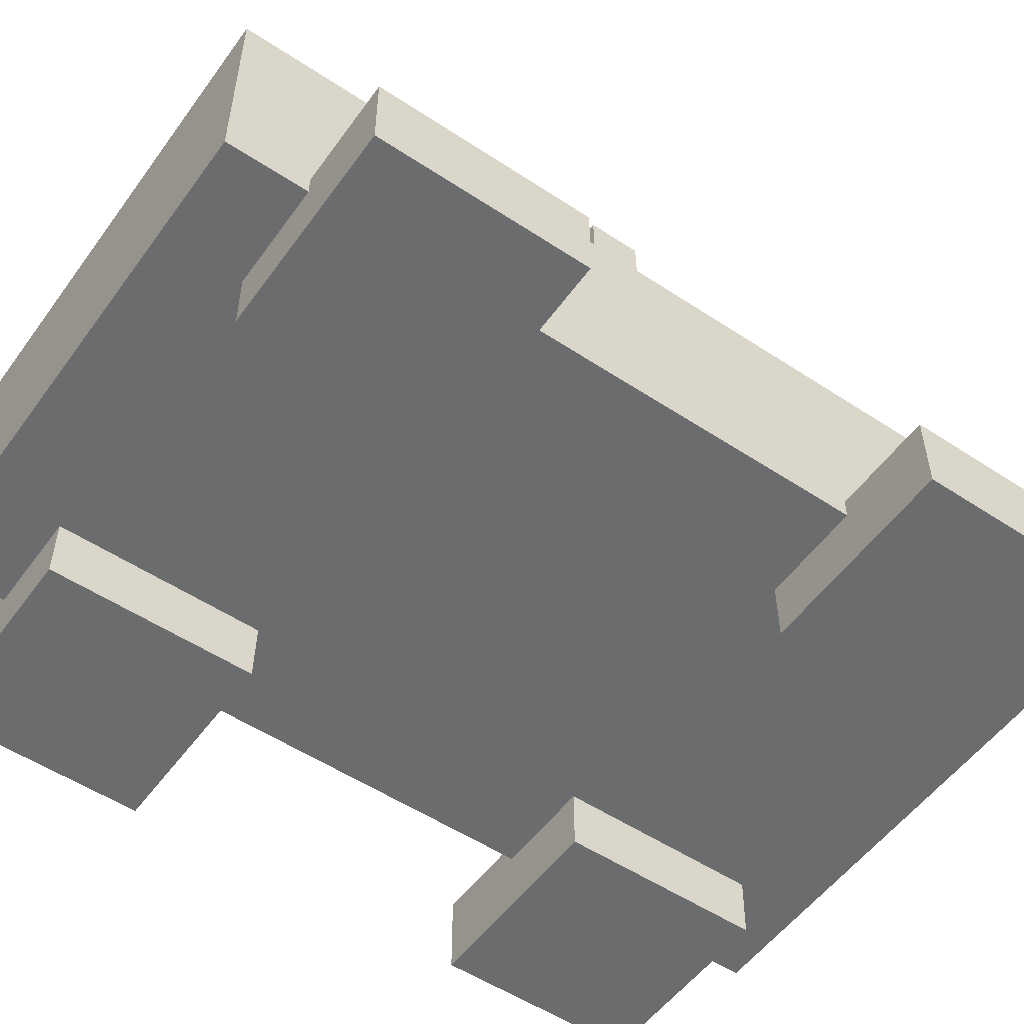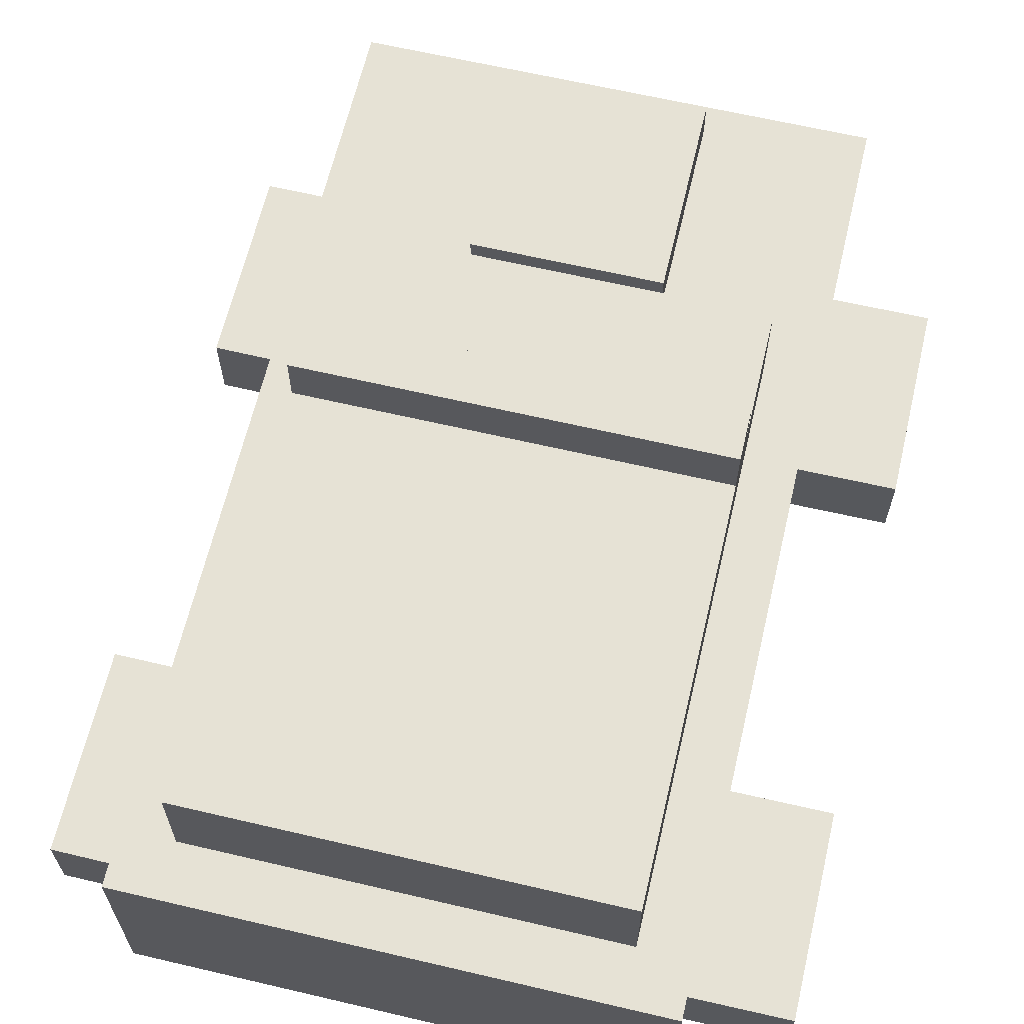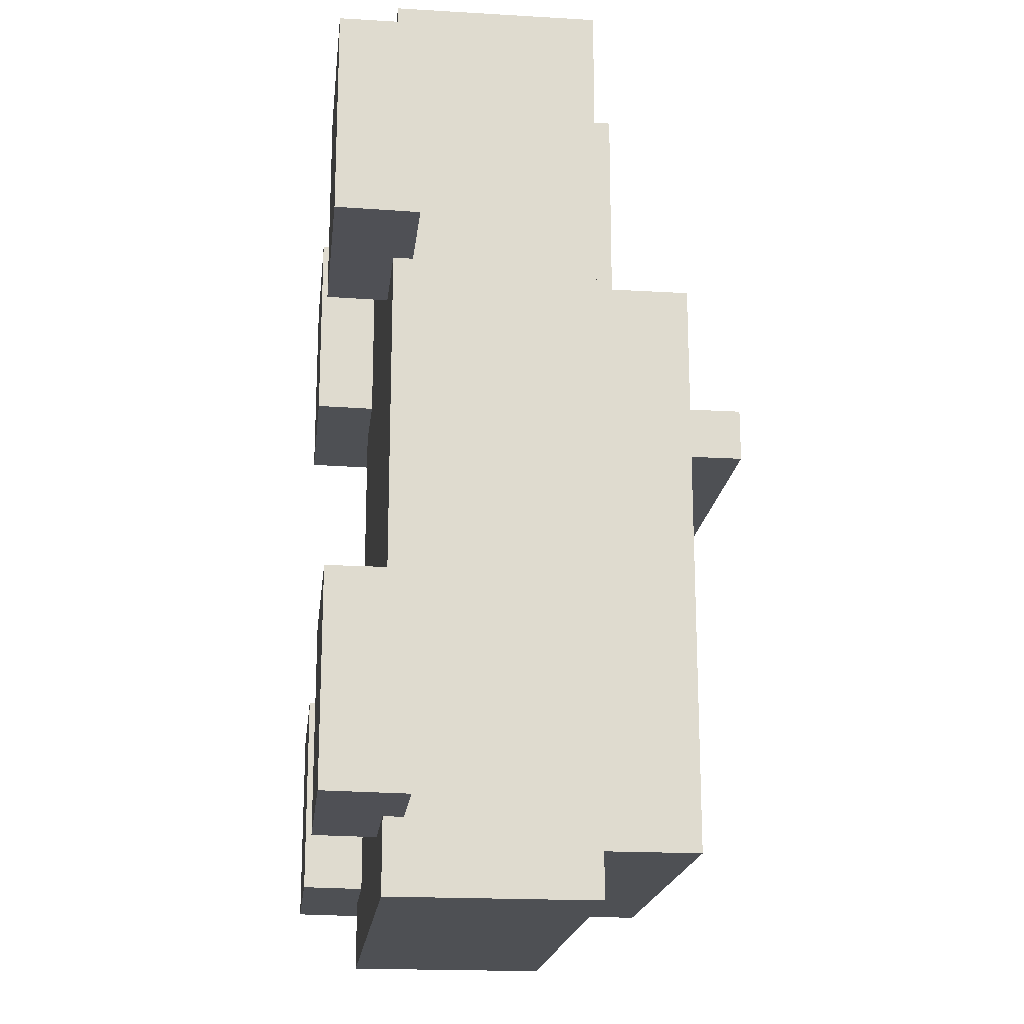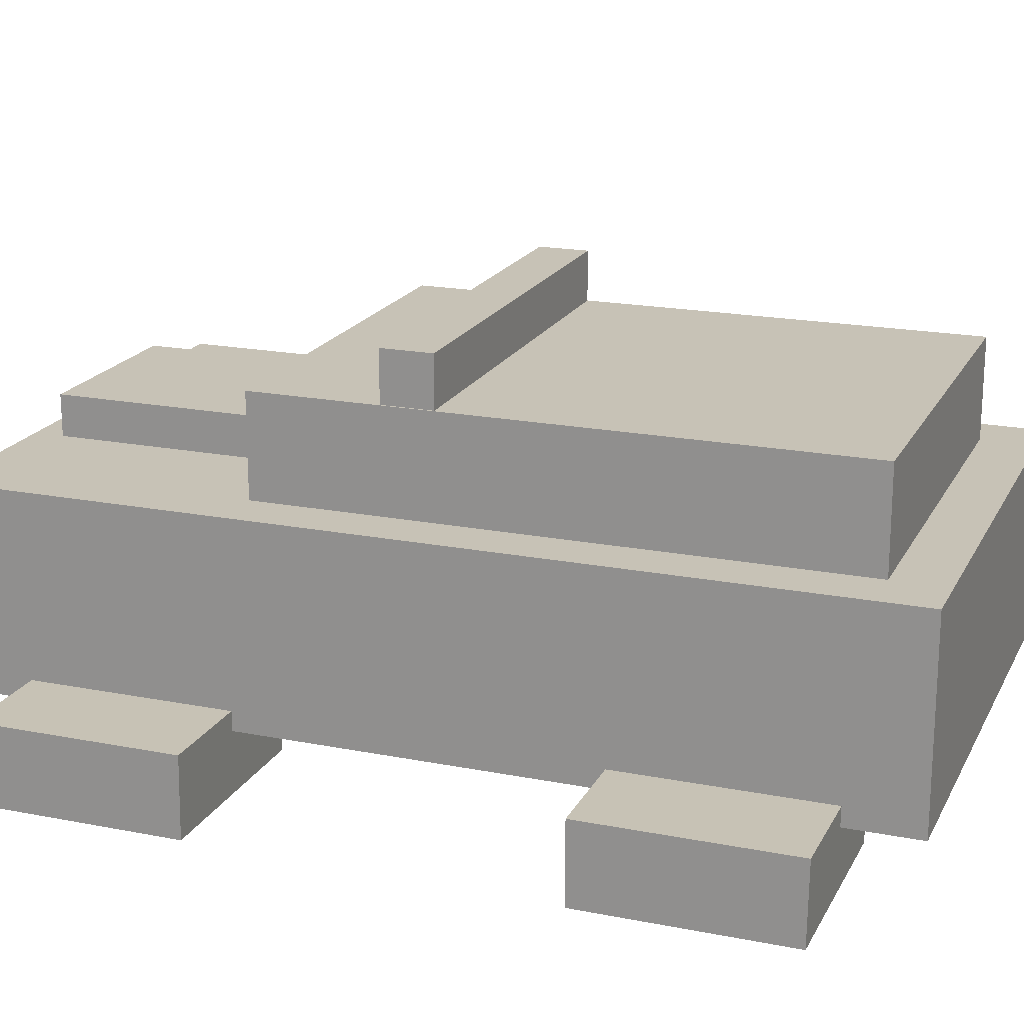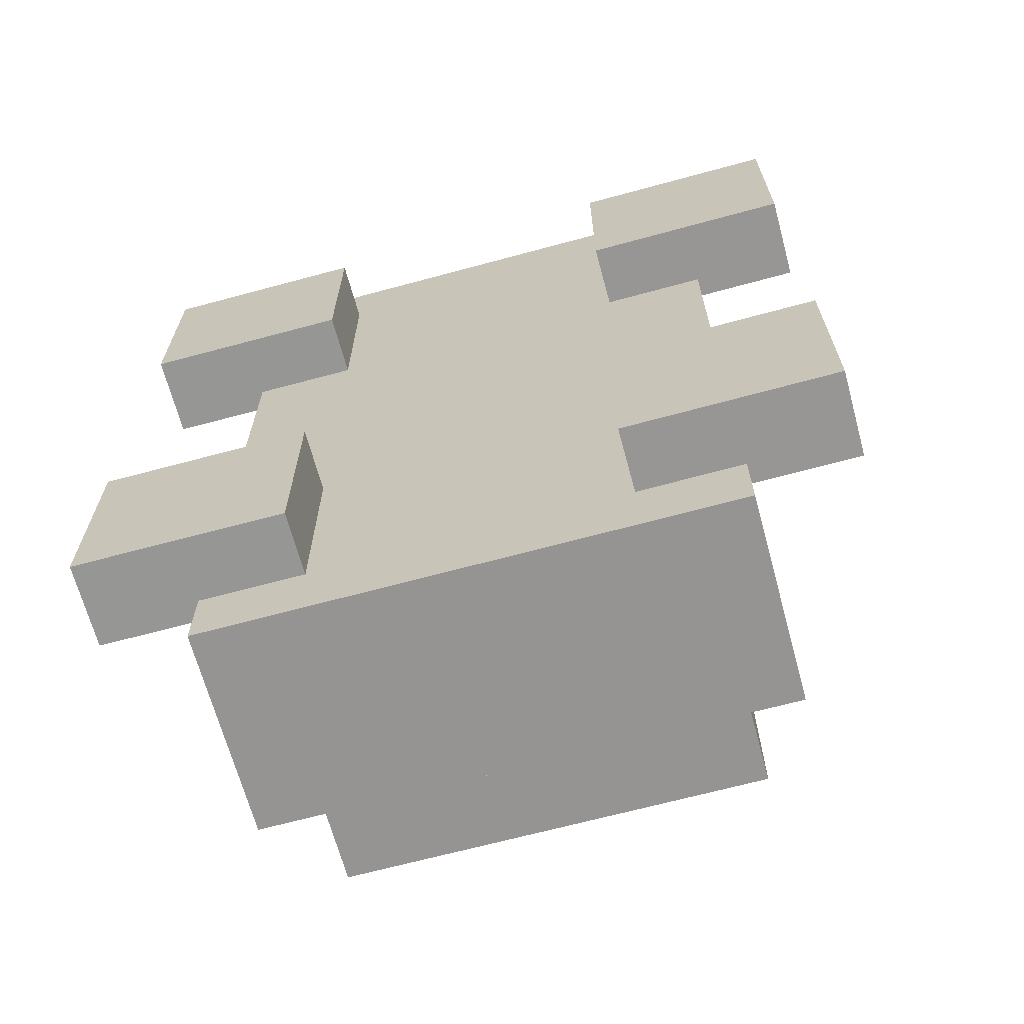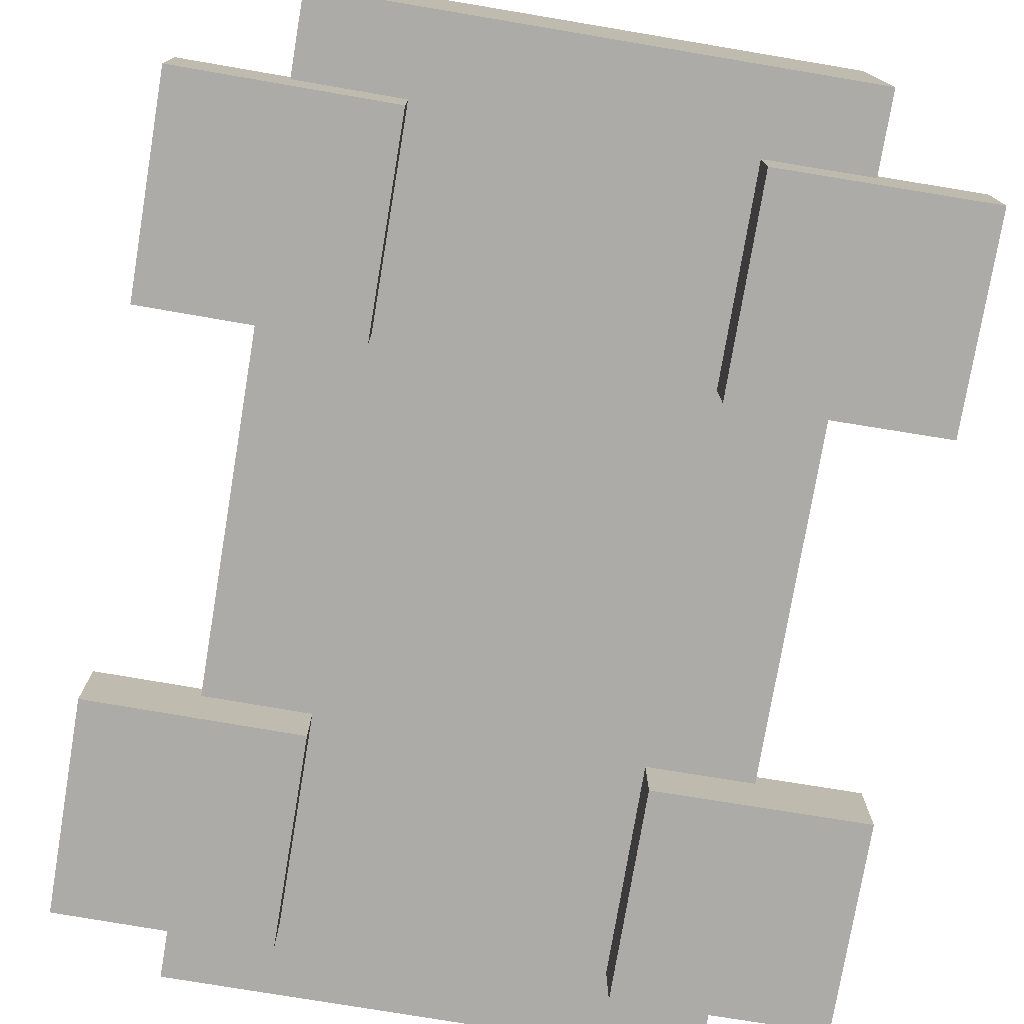
<metadata>
{"format":"obj","ext":"obj","renderer":"f3d","projection":"perspective","resolution":1024,"background":"white","views":[{"elev":-53.6,"azim":54.8,"up":"+Y"},{"elev":64.0,"azim":-166.7,"up":"+Y"},{"elev":-18.9,"azim":83.6,"up":"+Z"},{"elev":19.1,"azim":110.4,"up":"+Y"},{"elev":-67.1,"azim":15.2,"up":"+Z"},{"elev":-76.2,"azim":-9.5,"up":"+Y"}]}
</metadata>
<code>
g police_car_mesh_3
v -1.004 1.604 -1.988
v -1.004 2.104 -1.988
v -1.004 2.104 0.8534
v -1.004 1.604 0.8534
v -1.004 2.104 -0.02559
v 0.996 2.104 -0.0256
v 0.996 2.354 -0.0256
v -1.004 2.354 -0.0256
v 0.996 2.354 0.2244
v 0.996 2.104 0.2244
v -1.004 2.104 0.2244
v -1.004 2.354 0.2244
v -1.004 2.354 0.2244
v -1.004 2.354 -0.0256
v 0.996 2.354 -0.0256
v 0.996 2.354 0.2244
v -1.004 2.354 -0.0256
v -1.004 2.354 0.2244
v -1.004 2.104 0.2244
v -1.004 2.104 -0.02559
v 0.996 2.104 -0.0256
v 0.996 2.104 0.2244
v 0.996 2.354 0.2244
v 0.996 2.354 -0.0256
v -0.754 0.7 1.859
v -0.754 0.7001 0.849
v -0.754 0.3002 0.8547
v -0.754 0.3 1.859
v -0.754 0.7 -0.8894
v -0.754 0.7001 -1.899
v -0.754 0.3002 -1.893
v -0.754 0.3 -0.8895
v 0.754 0.7 1.859
v 0.754 0.3 1.859
v 0.754 0.3002 0.8547
v 0.754 0.7001 0.849
v 0.754 0.7 -0.8894
v 0.754 0.3 -0.8895
v 0.754 0.3002 -1.893
v 0.754 0.7001 -1.899
v 1.254 1.604 -2.254
v -1.254 1.604 -2.254
v -1.254 0.6042 -2.254
v 1.254 0.6042 -2.254
v -1.254 0.6042 2.246
v -1.254 0.6042 -2.254
v -1.254 1.604 -2.254
v -1.254 1.604 2.246
v 1.254 1.604 2.246
v -1.254 1.604 2.246
v -1.254 1.604 -2.254
v 1.254 1.604 -2.254
v 1.254 1.604 2.246
v 1.254 0.6042 2.246
v -1.254 0.6042 2.246
v -1.254 1.604 2.246
v 1.254 0.6042 2.246
v 1.254 0.6042 -2.254
v -1.254 0.6042 -2.254
v -1.254 0.6042 2.246
v 1.254 1.604 -2.254
v 1.254 0.6042 -2.254
v 1.254 0.6042 2.246
v 1.254 1.604 2.246
v -1.754 0.3001 0.8604
v -0.754 0.3002 0.8547
v -0.754 0.7001 0.849
v -1.754 0.7002 0.8547
v -1.754 0.3001 -1.888
v -0.754 0.3002 -1.893
v -0.754 0.7001 -1.899
v -1.754 0.7002 -1.893
v 1.754 0.3001 0.8604
v 1.754 0.7002 0.8547
v 0.754 0.7001 0.849
v 0.754 0.3002 0.8547
v 1.754 0.3001 -1.888
v 1.754 0.7002 -1.893
v 0.754 0.7001 -1.899
v 0.754 0.3002 -1.893
v 0.4579 1.809 1.084
v -0.4686 1.809 1.084
v -0.4686 1.604 1.084
v 0.4579 1.604 1.084
v -0.4686 1.604 1.084
v -0.4686 1.809 1.084
v -0.4686 1.809 2.099
v -0.4686 1.604 2.099
v 0.4579 1.809 2.099
v -0.4686 1.809 2.099
v -0.4686 1.809 1.084
v 0.4579 1.809 1.084
v 0.4579 1.604 2.099
v -0.4686 1.604 2.099
v -0.4686 1.809 2.099
v 0.4579 1.809 2.099
v 0.4579 1.604 1.084
v 0.4579 1.604 2.099
v 0.4579 1.809 2.099
v 0.4579 1.809 1.084
v 1.004 2.104 -1.988
v 1.004 2.104 0.8534
v -1.004 2.104 0.8534
v -1.004 2.104 -1.988
v 1.004 1.604 0.8534
v -1.004 1.604 0.8534
v -1.004 2.104 0.8534
v 1.004 2.104 0.8534
v 1.004 2.104 -1.988
v -1.004 2.104 -1.988
v -1.004 1.604 -1.988
v 1.004 1.604 -1.988
v 1.004 1.604 -1.988
v 1.004 1.604 0.8534
v 1.004 2.104 0.8534
v 1.004 2.104 -1.988
v -0.754 0.3 1.859
v -1.754 0.3 1.863
v -1.754 0.7 1.863
v -0.754 0.7 1.859
v -0.754 0.7 1.859
v -1.754 0.7 1.863
v -1.754 0.7002 0.8547
v -0.754 0.7001 0.849
v -0.754 0.3 -0.8895
v -1.754 0.3 -0.8851
v -1.754 0.7 -0.885
v -0.754 0.7 -0.8894
v -0.754 0.7 -0.8894
v -1.754 0.7 -0.885
v -1.754 0.7002 -1.893
v -0.754 0.7001 -1.899
v 0.754 0.3 1.859
v 0.754 0.7 1.859
v 1.754 0.7 1.863
v 1.754 0.3 1.863
v 0.754 0.7 1.859
v 0.754 0.7001 0.849
v 1.754 0.7002 0.8547
v 1.754 0.7 1.863
v 0.754 0.3 -0.8895
v 0.754 0.7 -0.8894
v 1.754 0.7 -0.885
v 1.754 0.3 -0.8851
v 0.754 0.7 -0.8894
v 0.754 0.7001 -1.899
v 1.754 0.7002 -1.893
v 1.754 0.7 -0.885
v -0.754 0.3002 0.8547
v -1.754 0.3001 0.8604
v -1.754 0.3 1.863
v -0.754 0.3 1.859
v -1.754 0.7002 0.8547
v -1.754 0.7 1.863
v -1.754 0.3 1.863
v -1.754 0.3001 0.8604
v -0.754 0.3002 -1.893
v -1.754 0.3001 -1.888
v -1.754 0.3 -0.8851
v -0.754 0.3 -0.8895
v -1.754 0.7002 -1.893
v -1.754 0.7 -0.885
v -1.754 0.3 -0.8851
v -1.754 0.3001 -1.888
v 0.754 0.3002 0.8547
v 0.754 0.3 1.859
v 1.754 0.3 1.863
v 1.754 0.3001 0.8604
v 1.754 0.7002 0.8547
v 1.754 0.3001 0.8604
v 1.754 0.3 1.863
v 1.754 0.7 1.863
v 0.754 0.3002 -1.893
v 0.754 0.3 -0.8895
v 1.754 0.3 -0.8851
v 1.754 0.3001 -1.888
v 1.754 0.7002 -1.893
v 1.754 0.3001 -1.888
v 1.754 0.3 -0.8851
v 1.754 0.7 -0.885
g police_car_mesh_3_0
f -178 -179 -180
f -177 -178 -180
f -174 -175 -176
f -173 -174 -176
f -170 -171 -172
f -169 -170 -172
f -166 -167 -168
f -165 -166 -168
f -162 -163 -164
f -161 -162 -164
f -158 -159 -160
f -157 -158 -160
f -154 -155 -156
f -153 -154 -156
f -150 -151 -152
f -149 -150 -152
f -146 -147 -148
f -145 -146 -148
f -142 -143 -144
f -141 -142 -144
f -138 -139 -140
f -137 -138 -140
f -134 -135 -136
f -133 -134 -136
f -130 -131 -132
f -129 -130 -132
f -126 -127 -128
f -125 -126 -128
f -122 -123 -124
f -121 -122 -124
f -118 -119 -120
f -117 -118 -120
f -114 -115 -116
f -113 -114 -116
f -110 -111 -112
f -109 -110 -112
f -106 -107 -108
f -105 -106 -108
f -102 -103 -104
f -101 -102 -104
f -98 -99 -100
f -97 -98 -100
f -94 -95 -96
f -93 -94 -96
f -90 -91 -92
f -89 -90 -92
f -86 -87 -88
f -85 -86 -88
f -82 -83 -84
f -81 -82 -84
f -78 -79 -80
f -77 -78 -80
f -74 -75 -76
f -73 -74 -76
f -70 -71 -72
f -69 -70 -72
f -66 -67 -68
f -65 -66 -68
f -62 -63 -64
f -61 -62 -64
f -58 -59 -60
f -57 -58 -60
f -54 -55 -56
f -53 -54 -56
f -50 -51 -52
f -49 -50 -52
f -46 -47 -48
f -45 -46 -48
f -42 -43 -44
f -41 -42 -44
f -38 -39 -40
f -37 -38 -40
f -34 -35 -36
f -33 -34 -36
f -30 -31 -32
f -29 -30 -32
f -26 -27 -28
f -25 -26 -28
f -22 -23 -24
f -21 -22 -24
f -18 -19 -20
f -17 -18 -20
f -14 -15 -16
f -13 -14 -16
f -10 -11 -12
f -9 -10 -12
f -6 -7 -8
f -5 -6 -8
f -2 -3 -4
f -1 -2 -4

</code>
